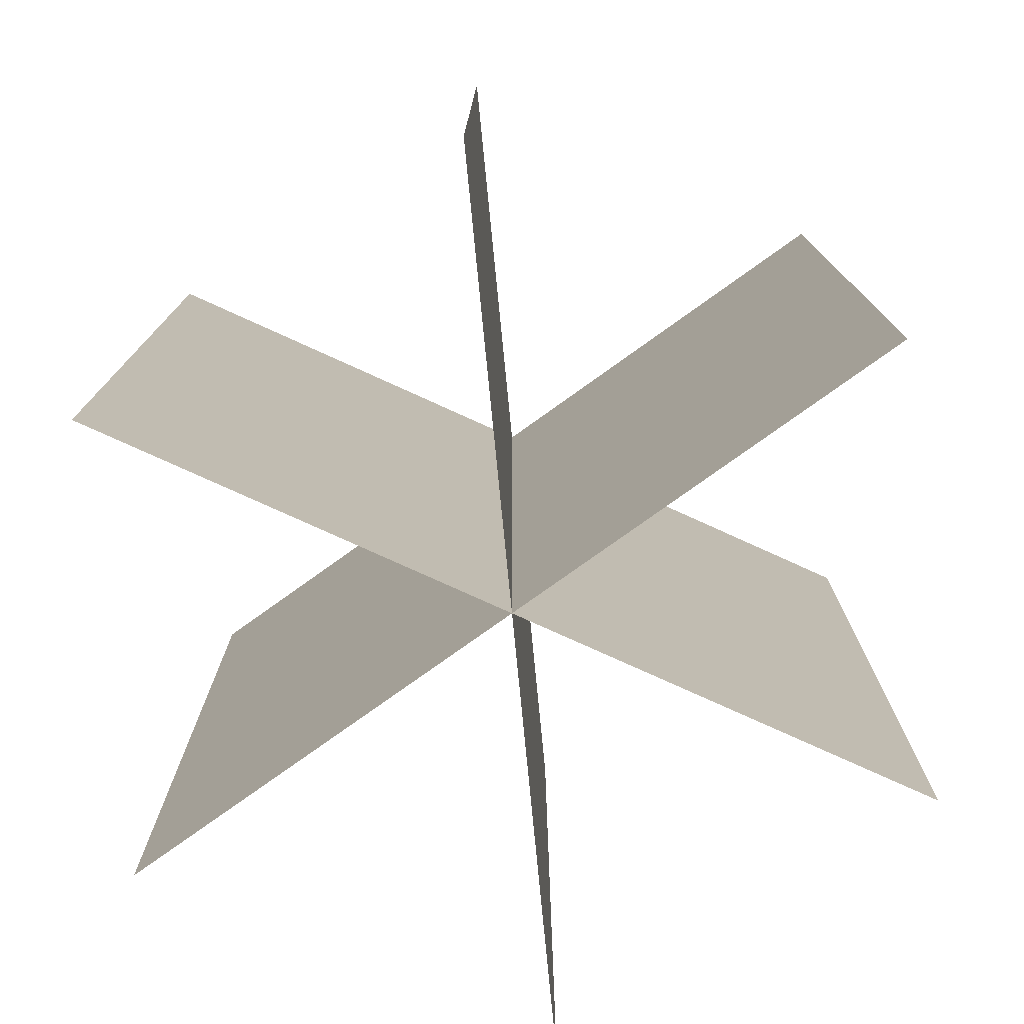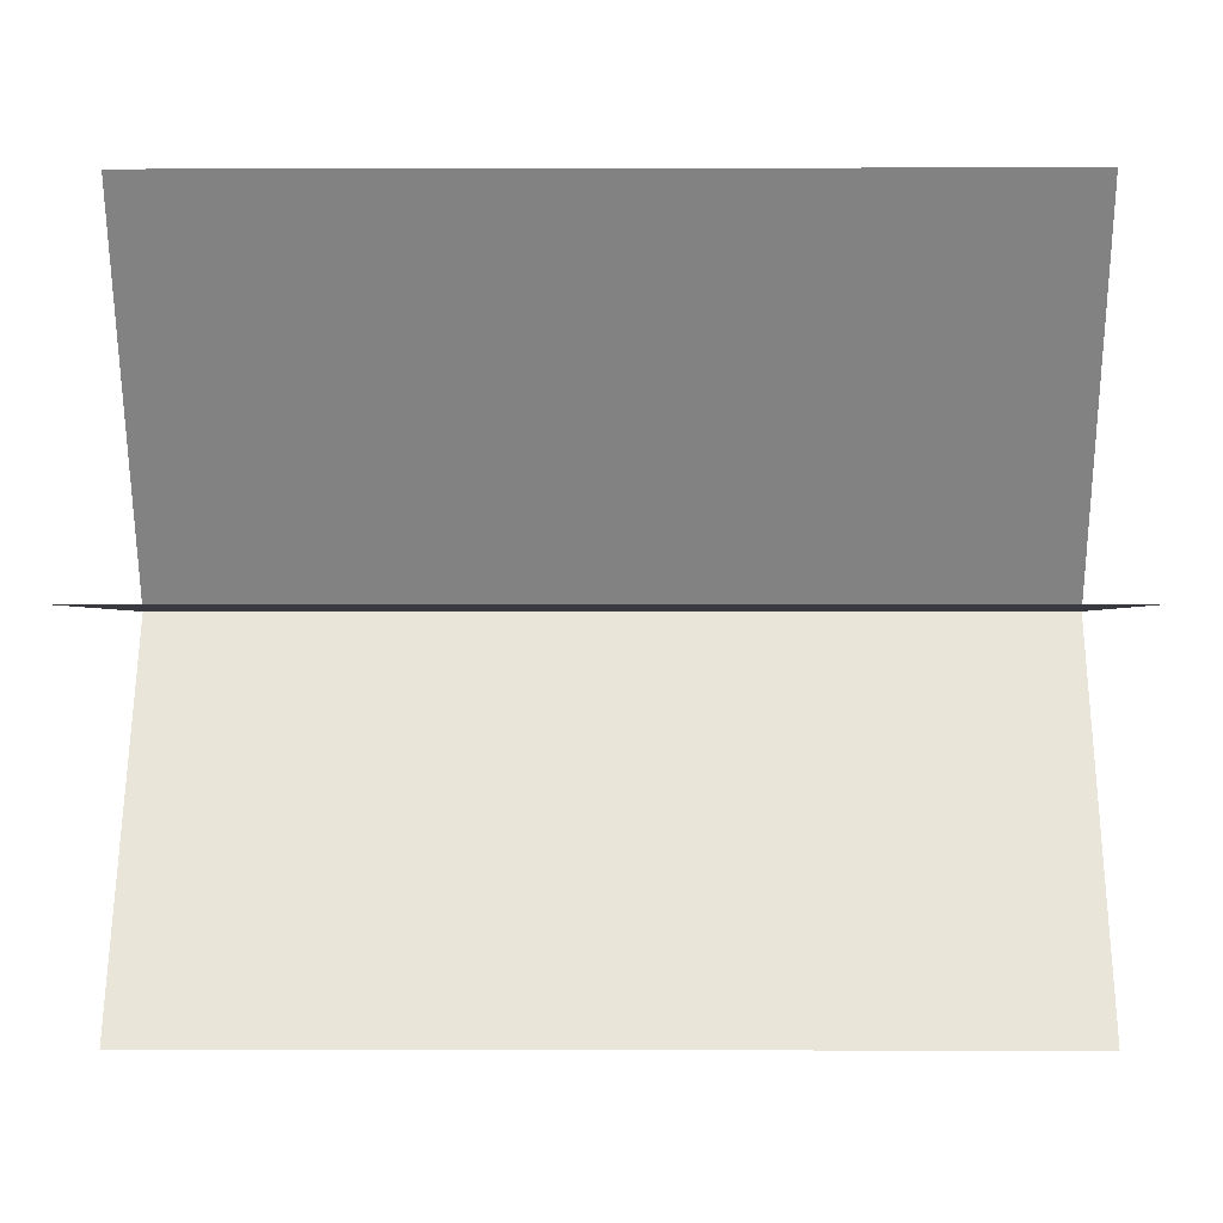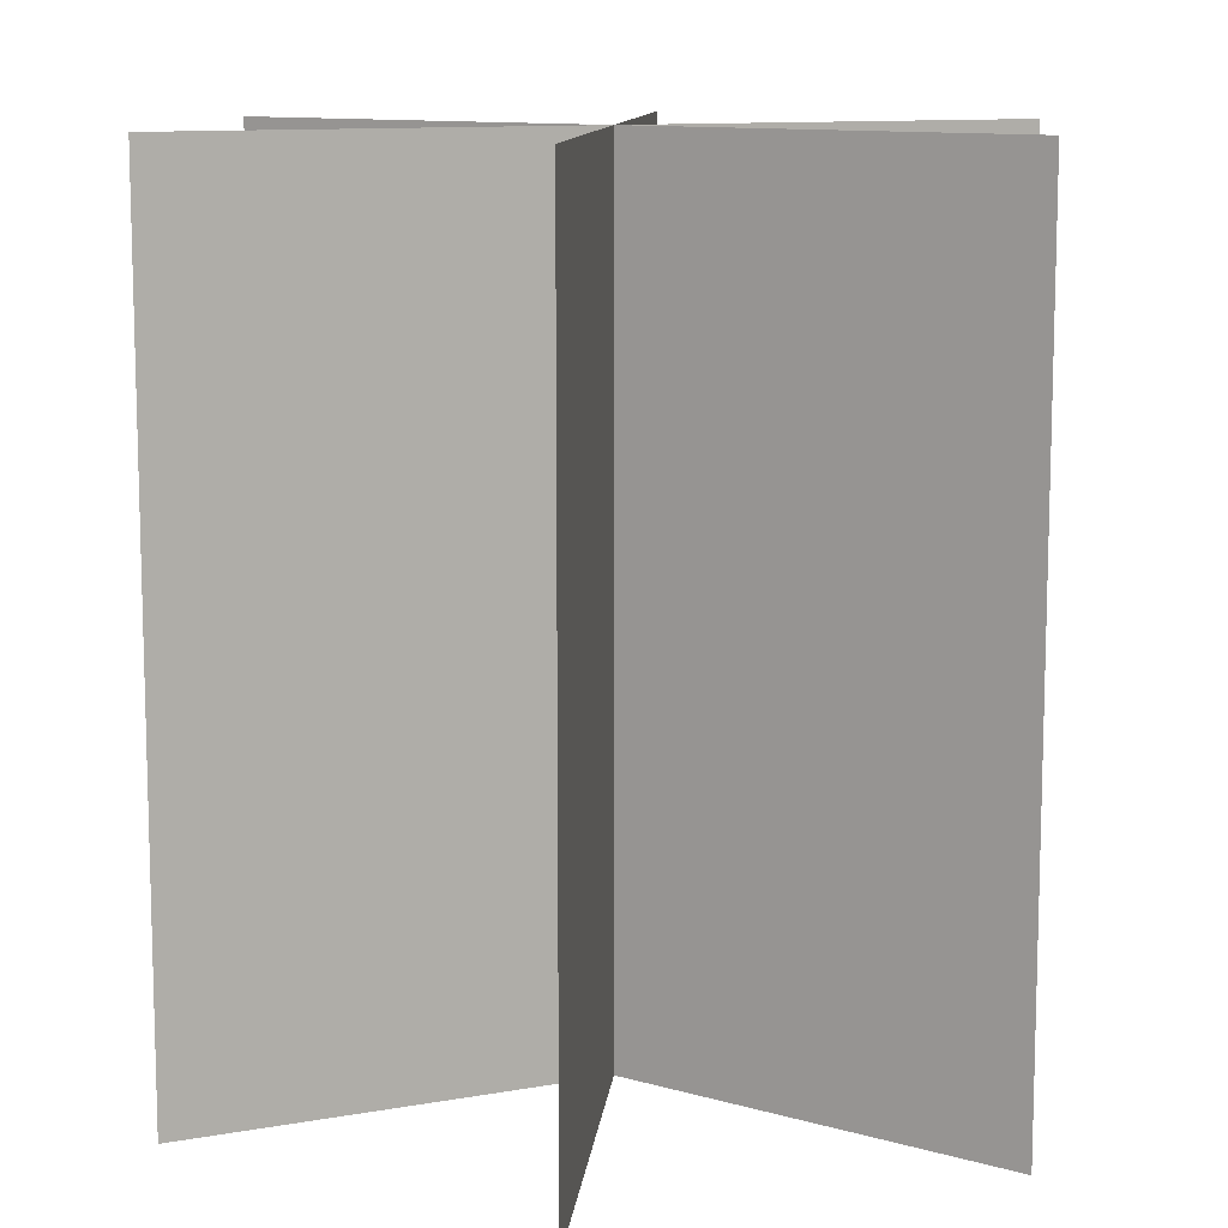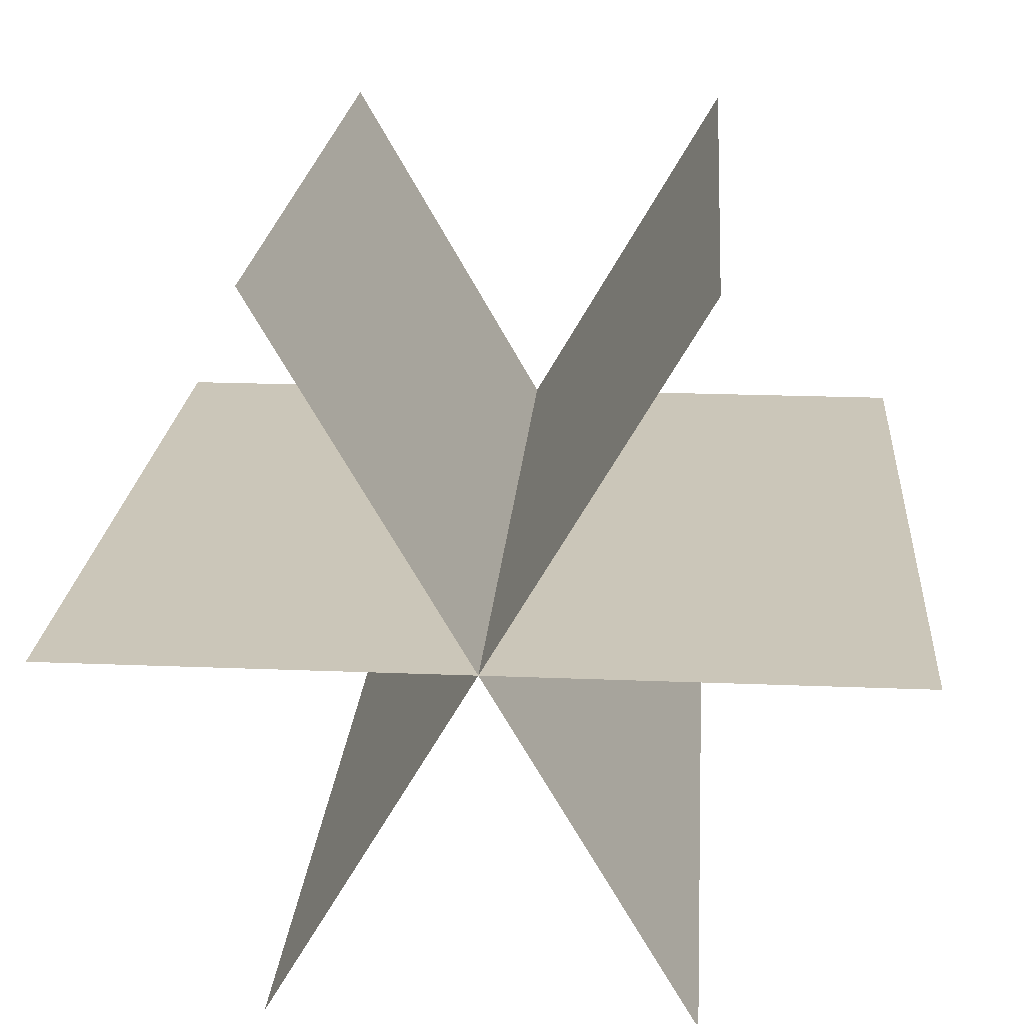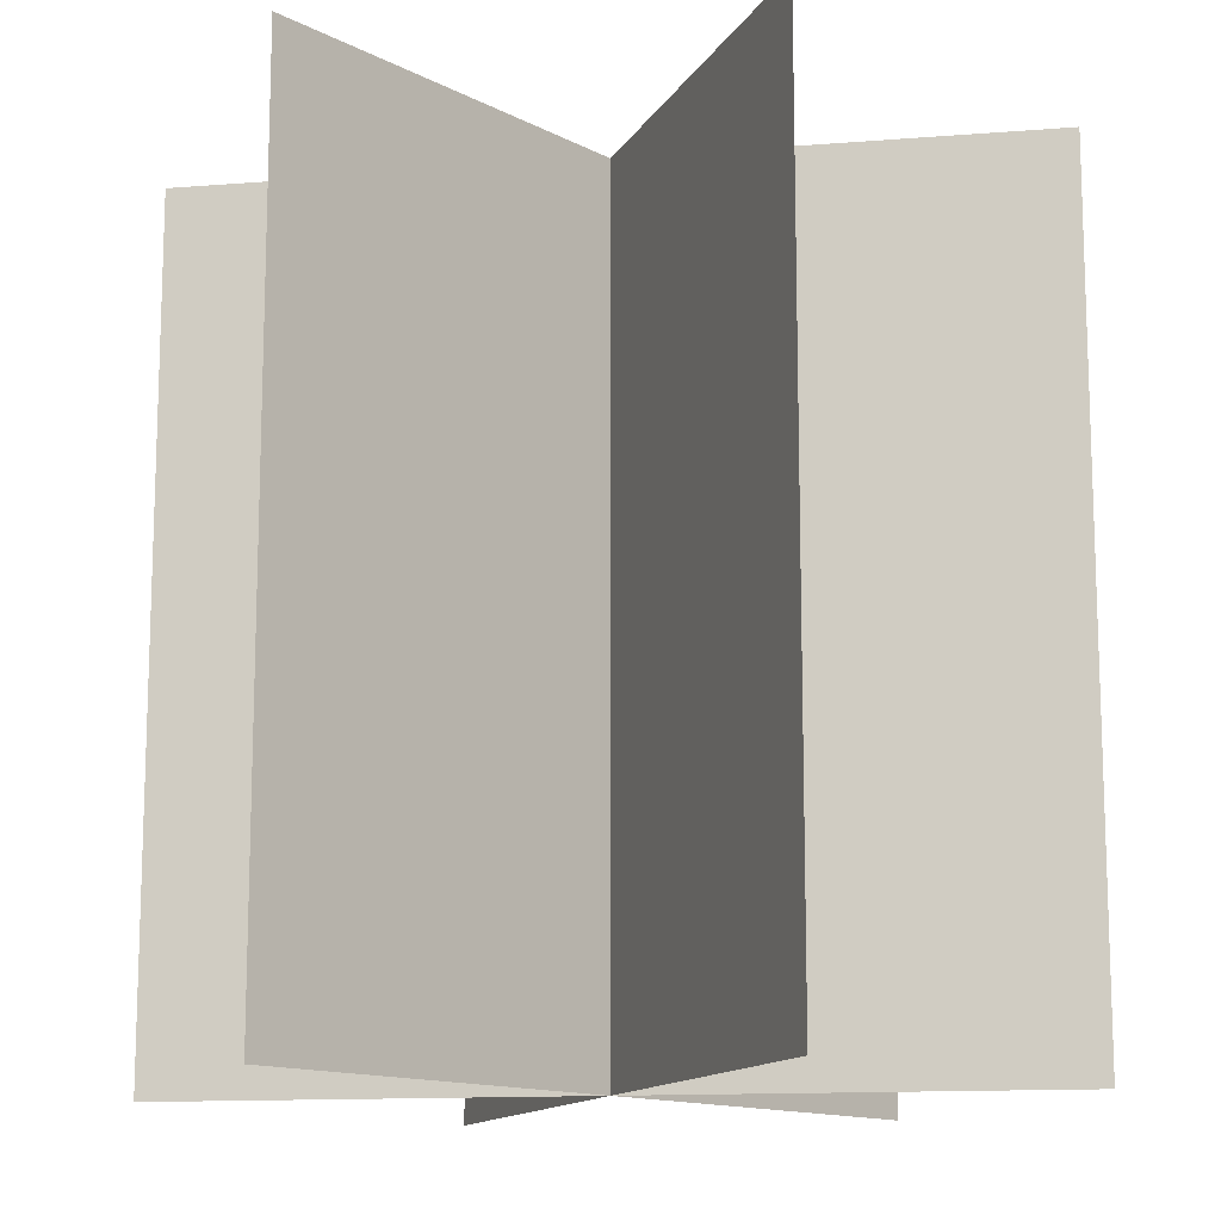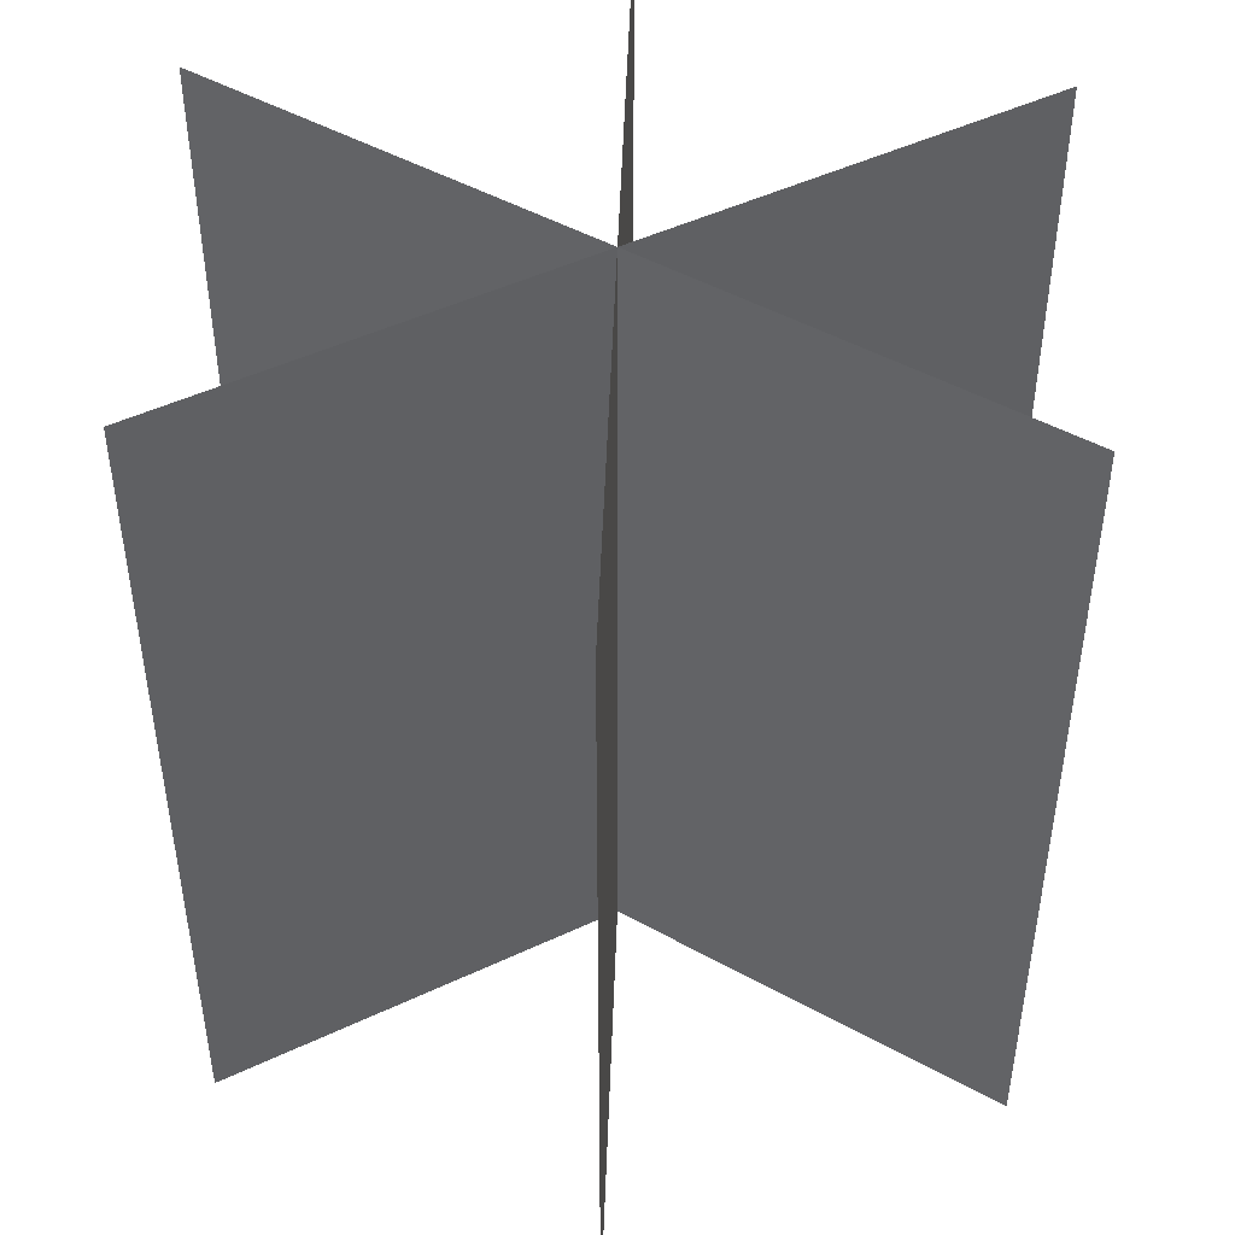
<metadata>
{"format":"obj","ext":"obj","renderer":"f3d","projection":"perspective","resolution":1024,"background":"white","views":[{"elev":-77.7,"azim":35.6,"up":"+Y"},{"elev":-0.7,"azim":-89.4,"up":"+Z"},{"elev":10.8,"azim":95.7,"up":"+Y"},{"elev":20.9,"azim":4.2,"up":"+Z"},{"elev":-13.1,"azim":-109.7,"up":"+Y"},{"elev":47.6,"azim":-148.0,"up":"+Y"}]}
</metadata>
<code>
o Plane
v -0.5 0 0
v 0.5 0 0
v -0.5 1 0
v 0.5 1 0
v -0.25 0 0.433
v 0.25 0 -0.433
v -0.25 1 0.433
v 0.25 1 -0.433
v 0.25 0 0.433
v -0.25 0 -0.433
v 0.25 1 0.433
v -0.25 1 -0.433
f 1 2 4 3
f 5 6 8 7
f 9 10 12 11

</code>
